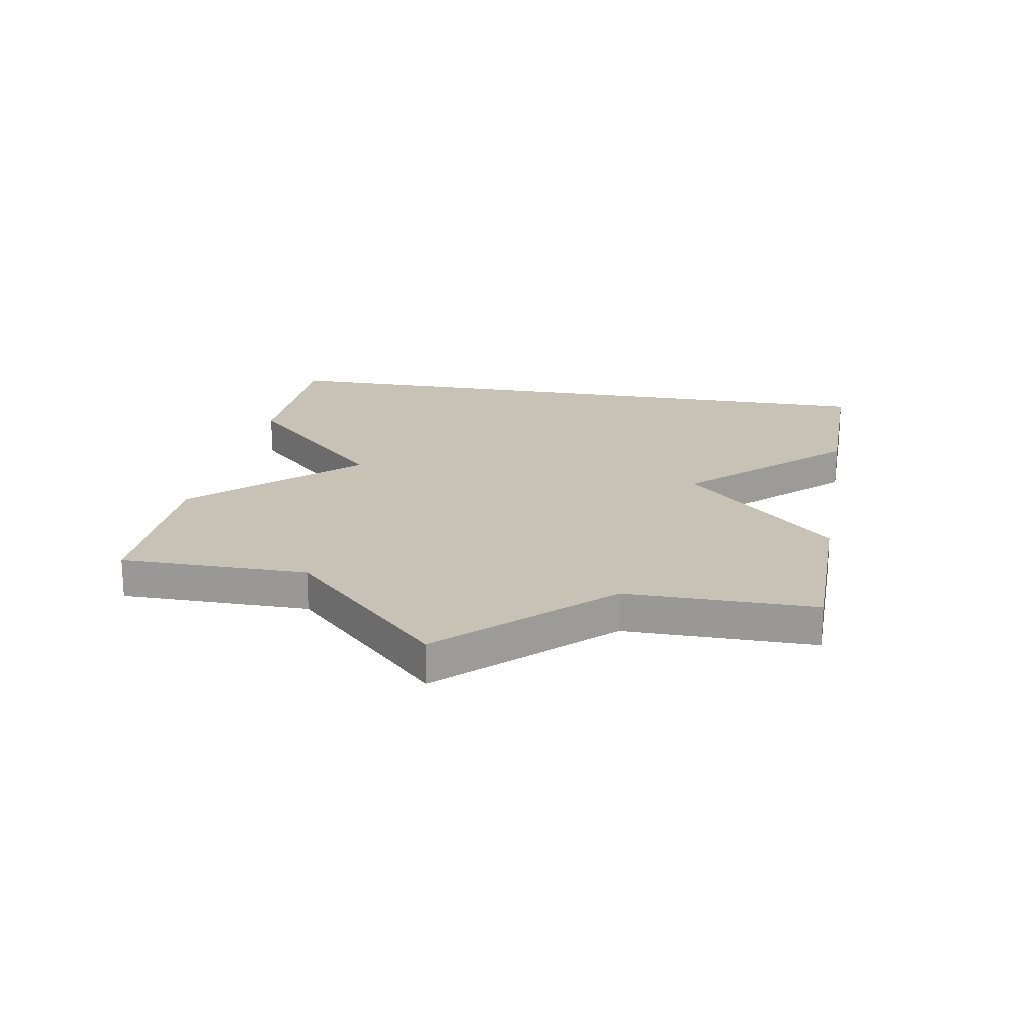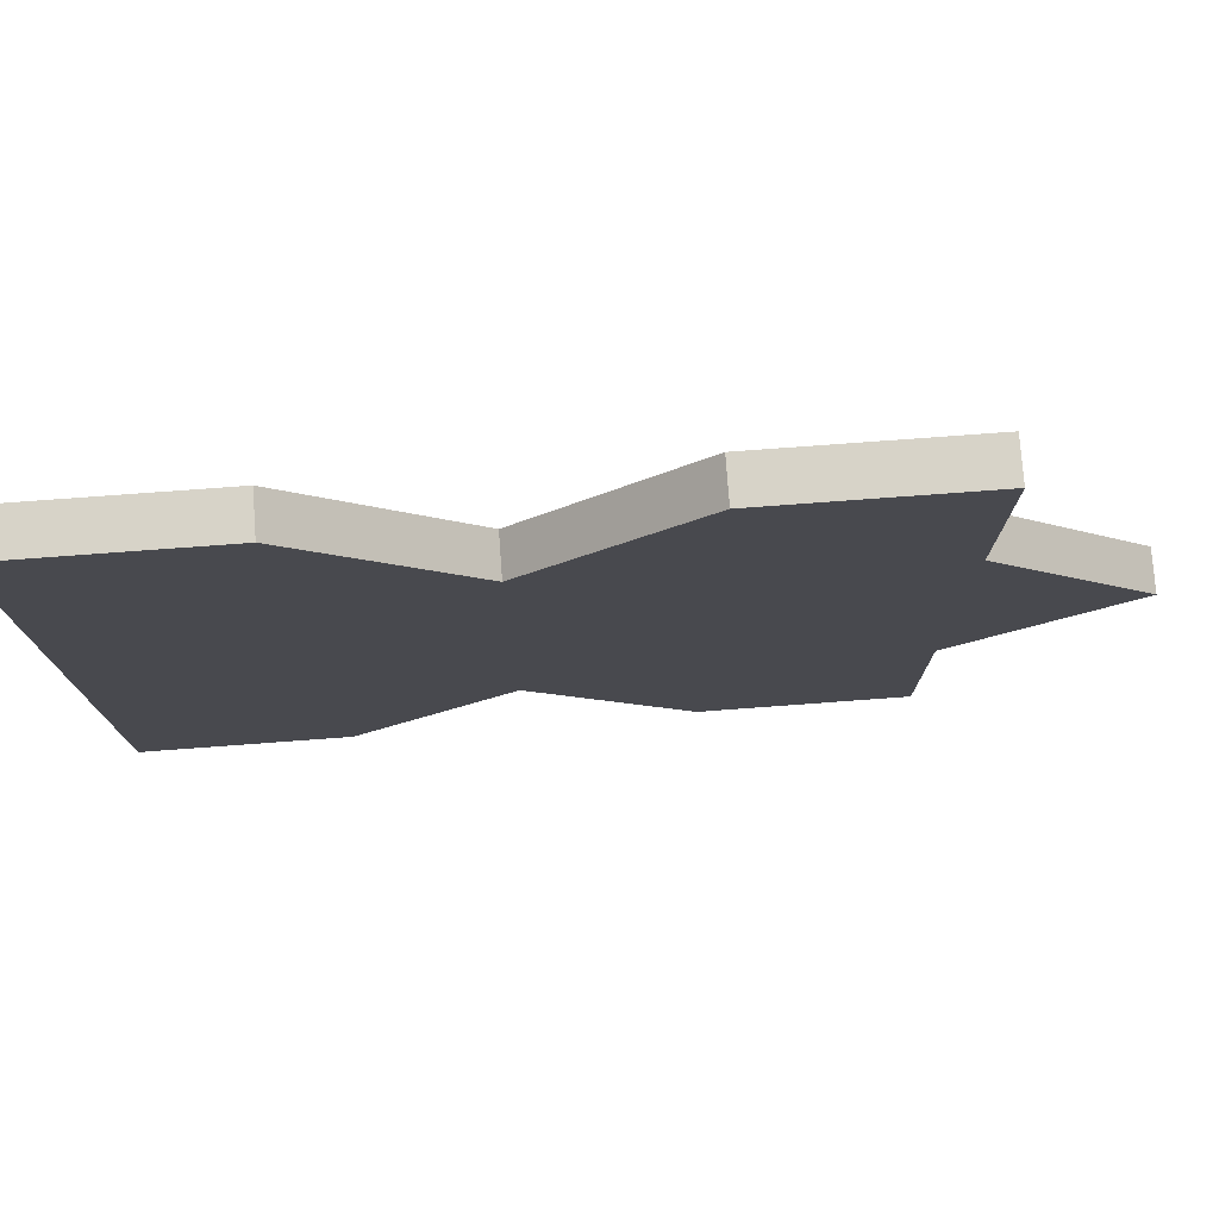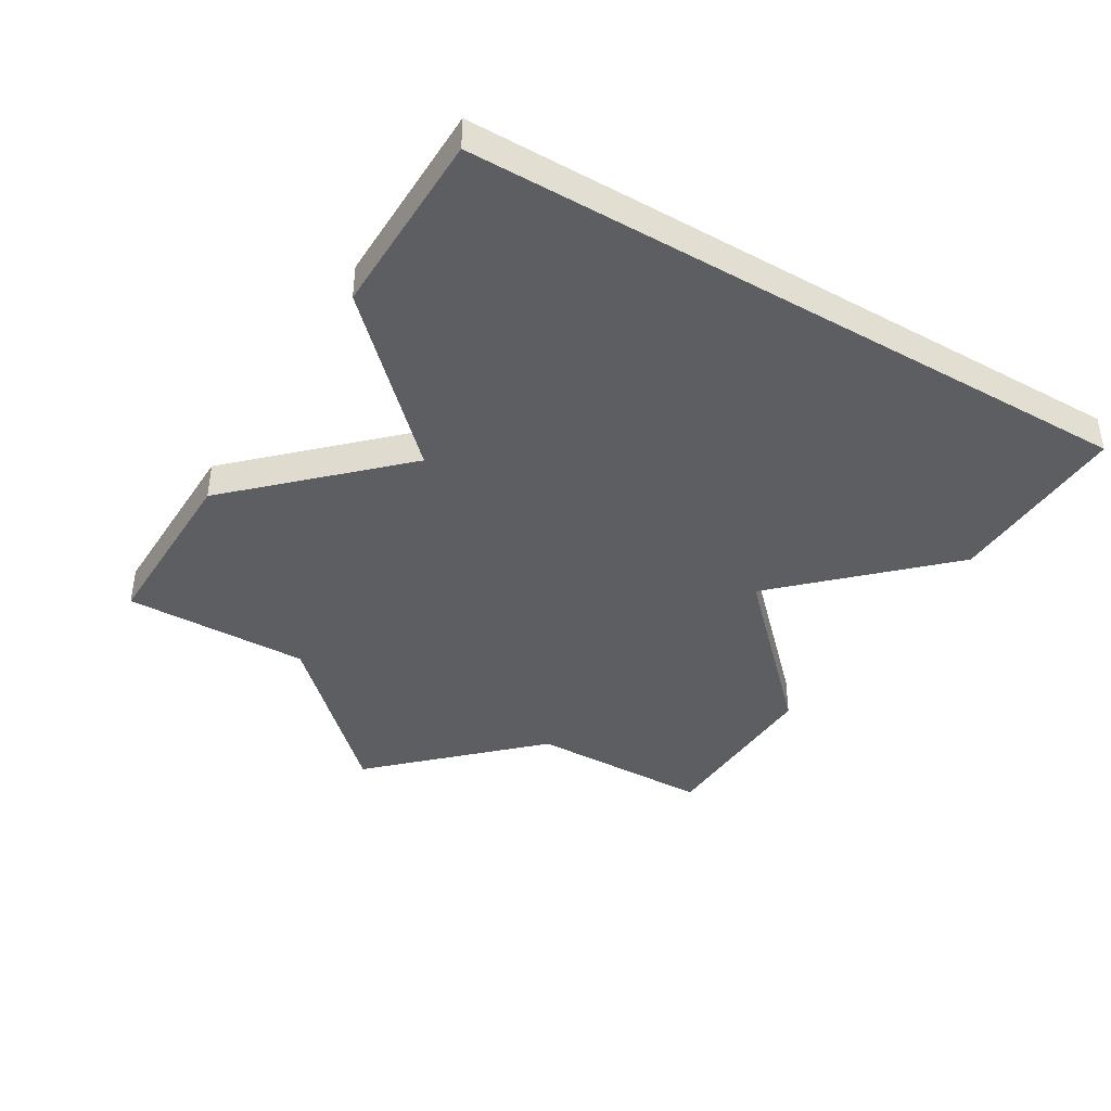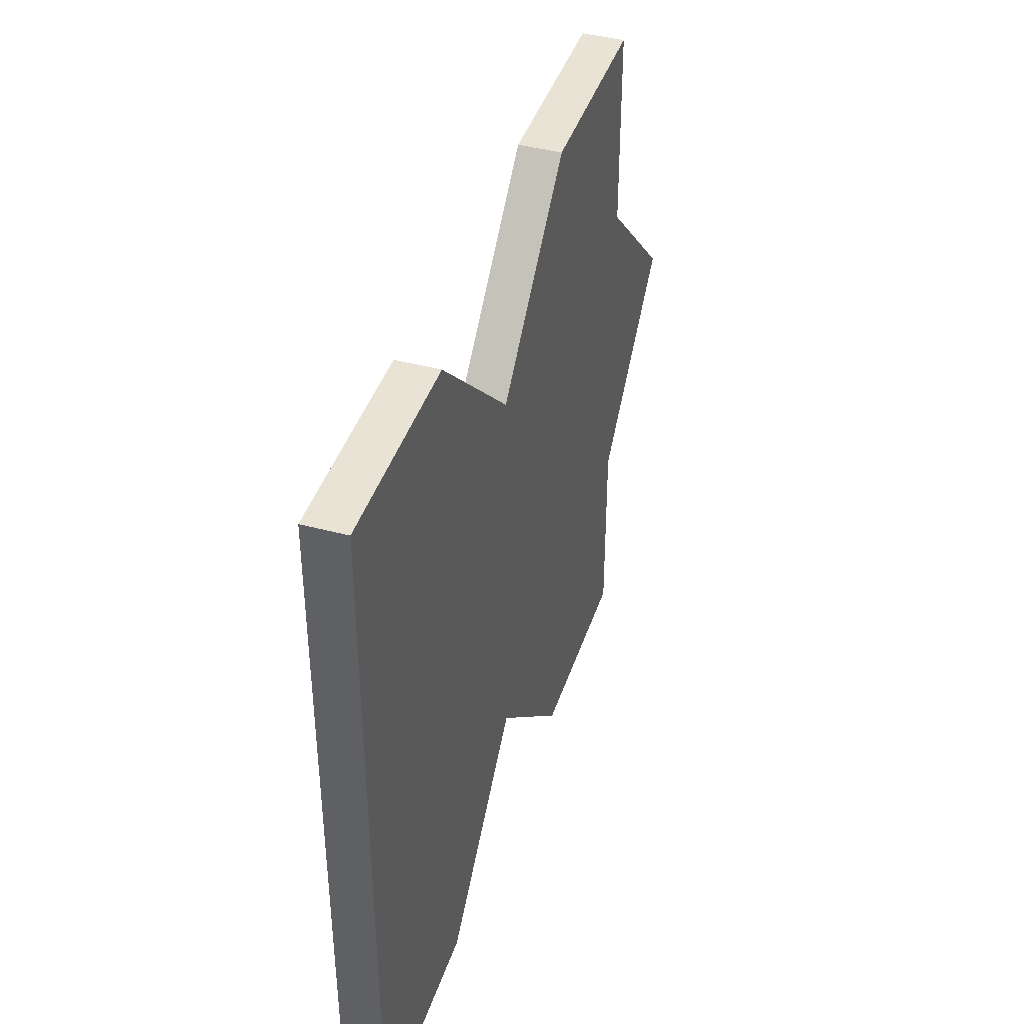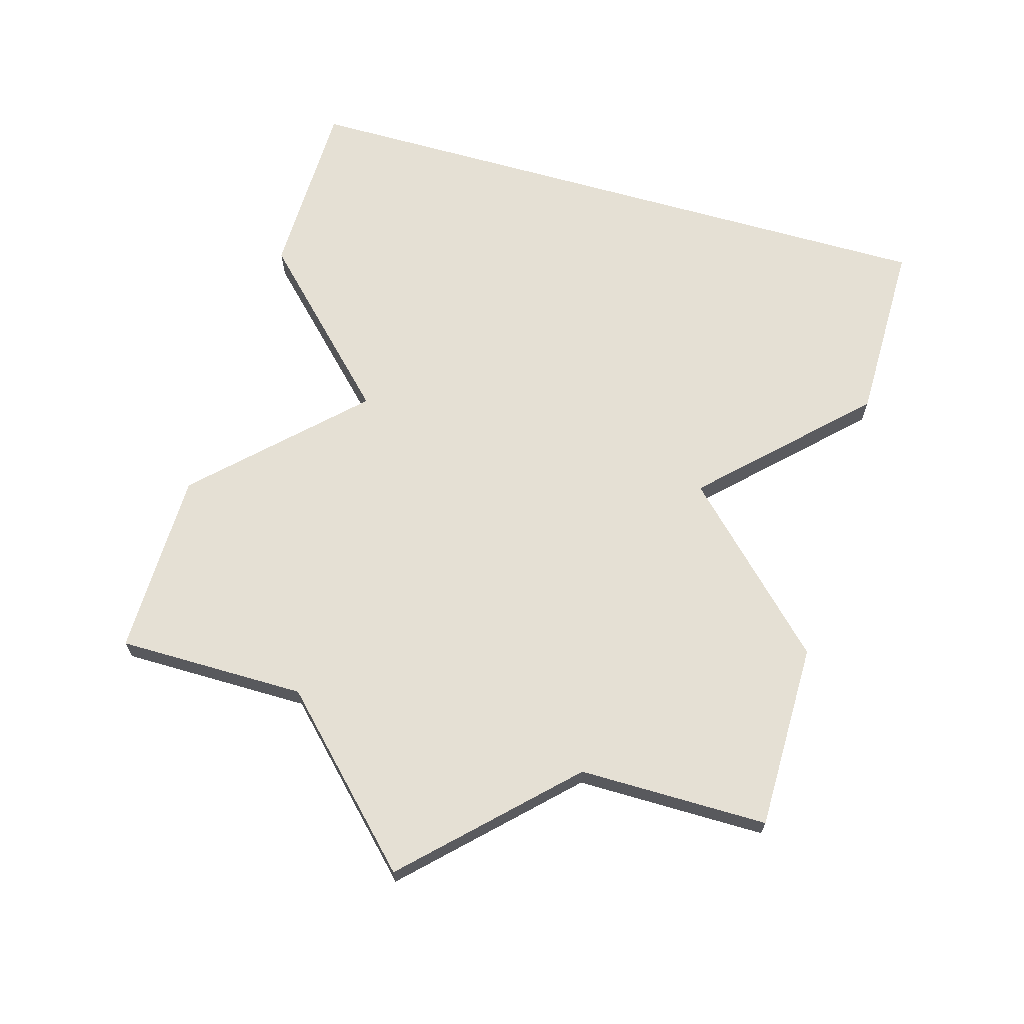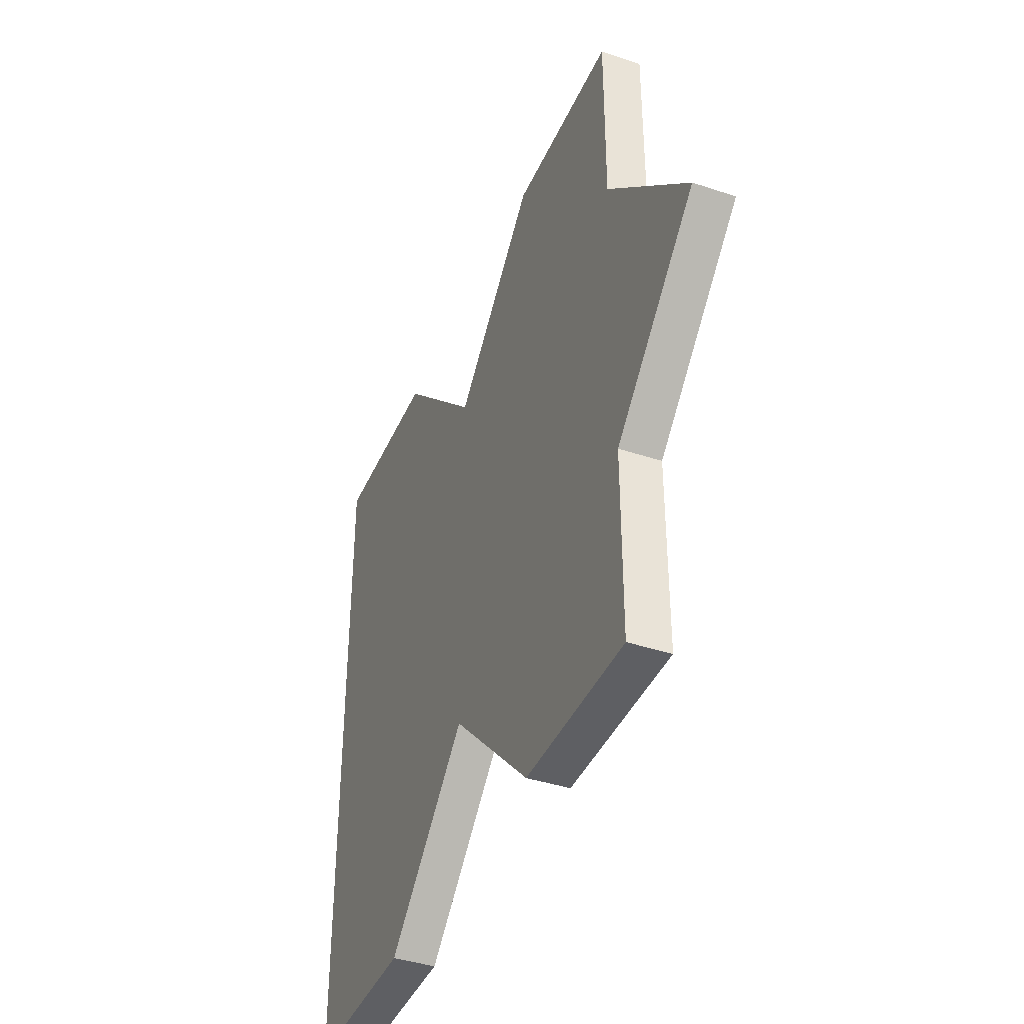
<metadata>
{"format":"obj","ext":"obj","renderer":"f3d","projection":"perspective","resolution":1024,"background":"white","views":[{"elev":19.1,"azim":-79.5,"up":"+Z"},{"elev":76.9,"azim":175.8,"up":"+Y"},{"elev":-39.3,"azim":58.7,"up":"+Z"},{"elev":42.0,"azim":107.8,"up":"+Y"},{"elev":65.3,"azim":-73.7,"up":"+Z"},{"elev":-40.6,"azim":-112.2,"up":"+Y"}]}
</metadata>
<code>
o obj_0
v -16 		25 		1
v -12 		21 		1
v -7 		21 		1
v -16 		35 		1
v -20 		39 		1
v -25 		39 		1
v -25 		34 		1
v -25 		26 		1
v -20 		39 		-1.643e-14
v -16 		35 		-1.643e-14
v -25 		26 		-1.243e-14
v -25 		34 		-1.421e-14
v -25 		39 		-1.532e-14
v -7 		39 		-1.932e-14
v -16 		25 		-1.421e-14
v -25 		21 		1
v -20 		21 		-1.243e-14
v -25 		21 		-1.132e-14
v -12 		39 		-1.821e-14
v -20 		21 		1
v -7 		39 		1
v -29 		30 		-1.243e-14
v -12 		39 		1
v -12 		21 		-1.421e-14
v -29 		30 		1
v -7 		21 		-1.532e-14
g group_14900002
f 3 21 2
f 5 7 4
f 6 7 5
f 8 4 7
f 10 15 11
f 11 12 10
f 9 10 12
f 9 12 13
f 5 9 13
f 5 13 6
f 18 11 17
f 15 17 11
f 14 15 10
f 14 10 19
f 21 14 19
f 21 19 23
f 22 12 11
f 1 8 20
f 1 2 21
f 21 4 1
f 23 4 21
f 4 8 1
f 16 20 8
f 2 24 26
f 2 26 3
f 7 25 8
f 24 15 14
f 24 14 26
f 16 18 17
f 16 17 20
f 3 26 14
f 3 14 21
f 7 6 13
f 7 13 12
f 1 15 24
f 1 24 2
f 25 22 11
f 25 11 8
f 20 17 15
f 20 15 1
f 25 7 12
f 25 12 22
f 23 19 10
f 23 10 4
f 4 10 9
f 4 9 5
f 8 11 18
f 16 8 18

</code>
